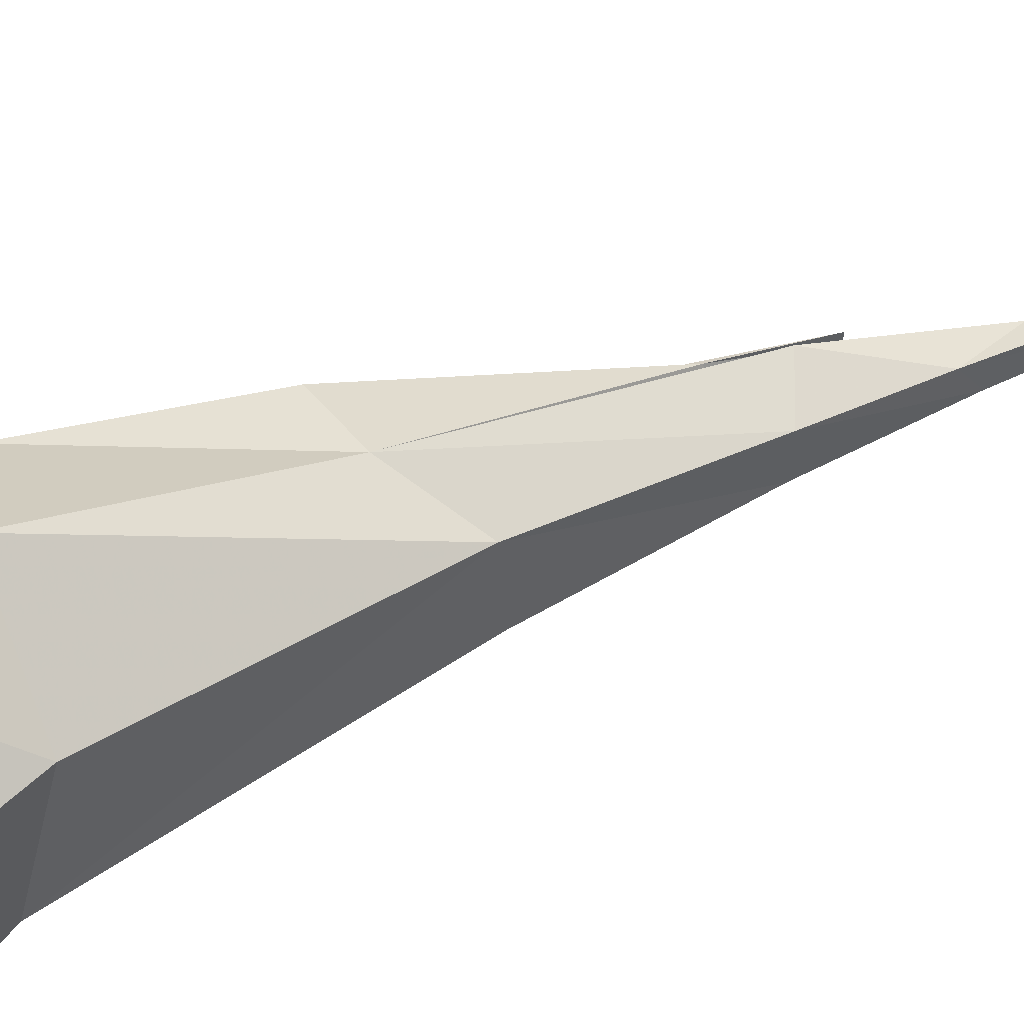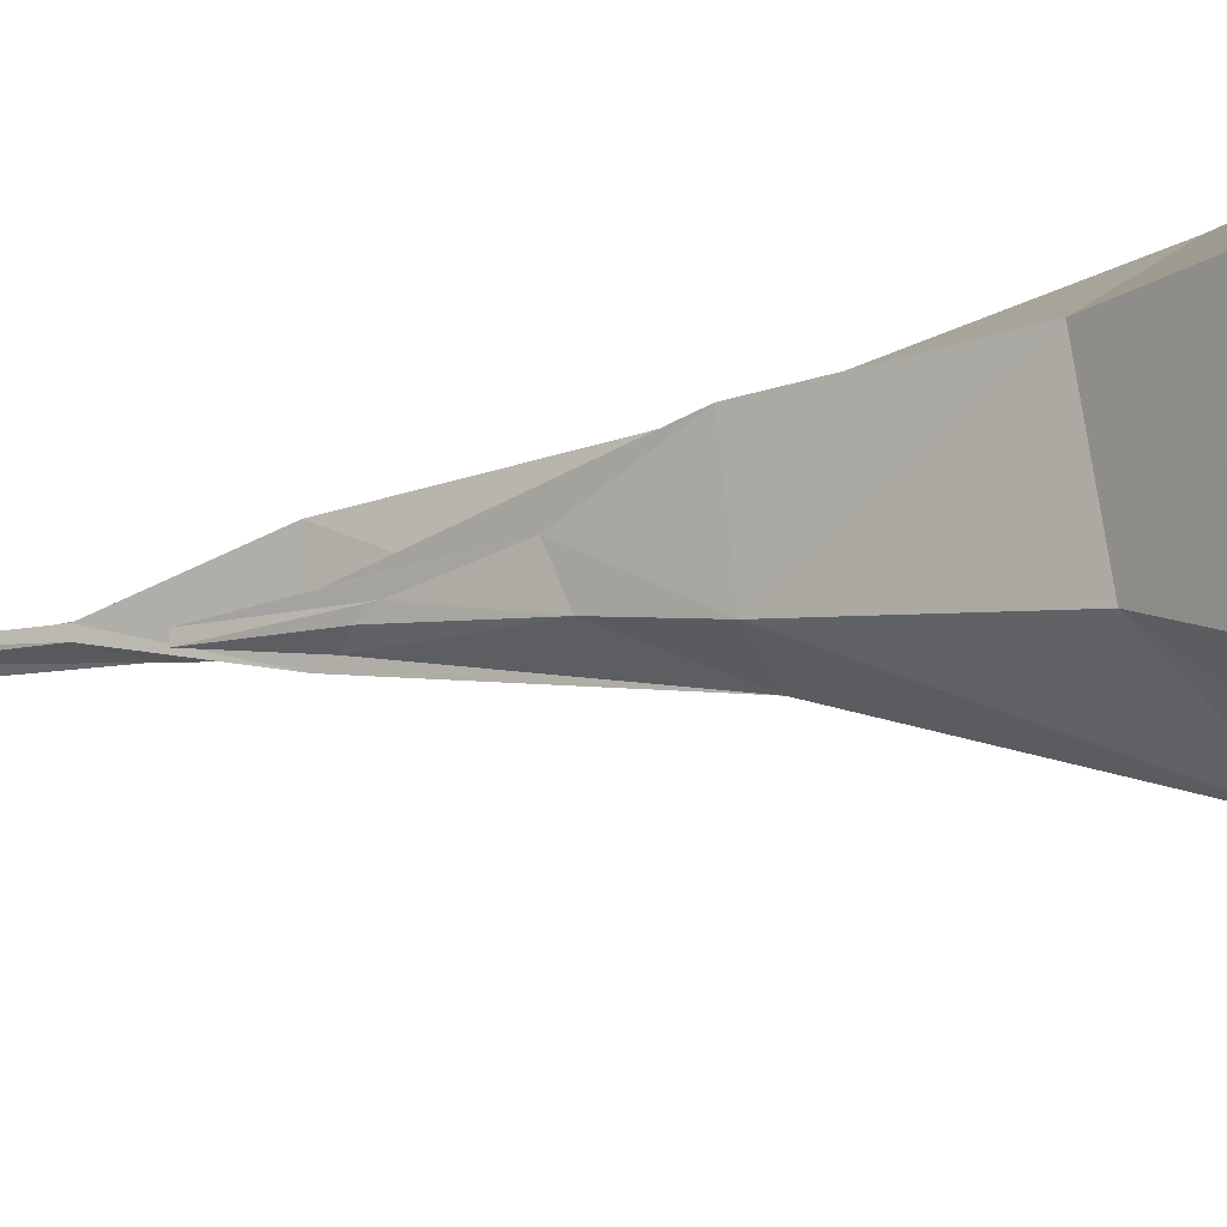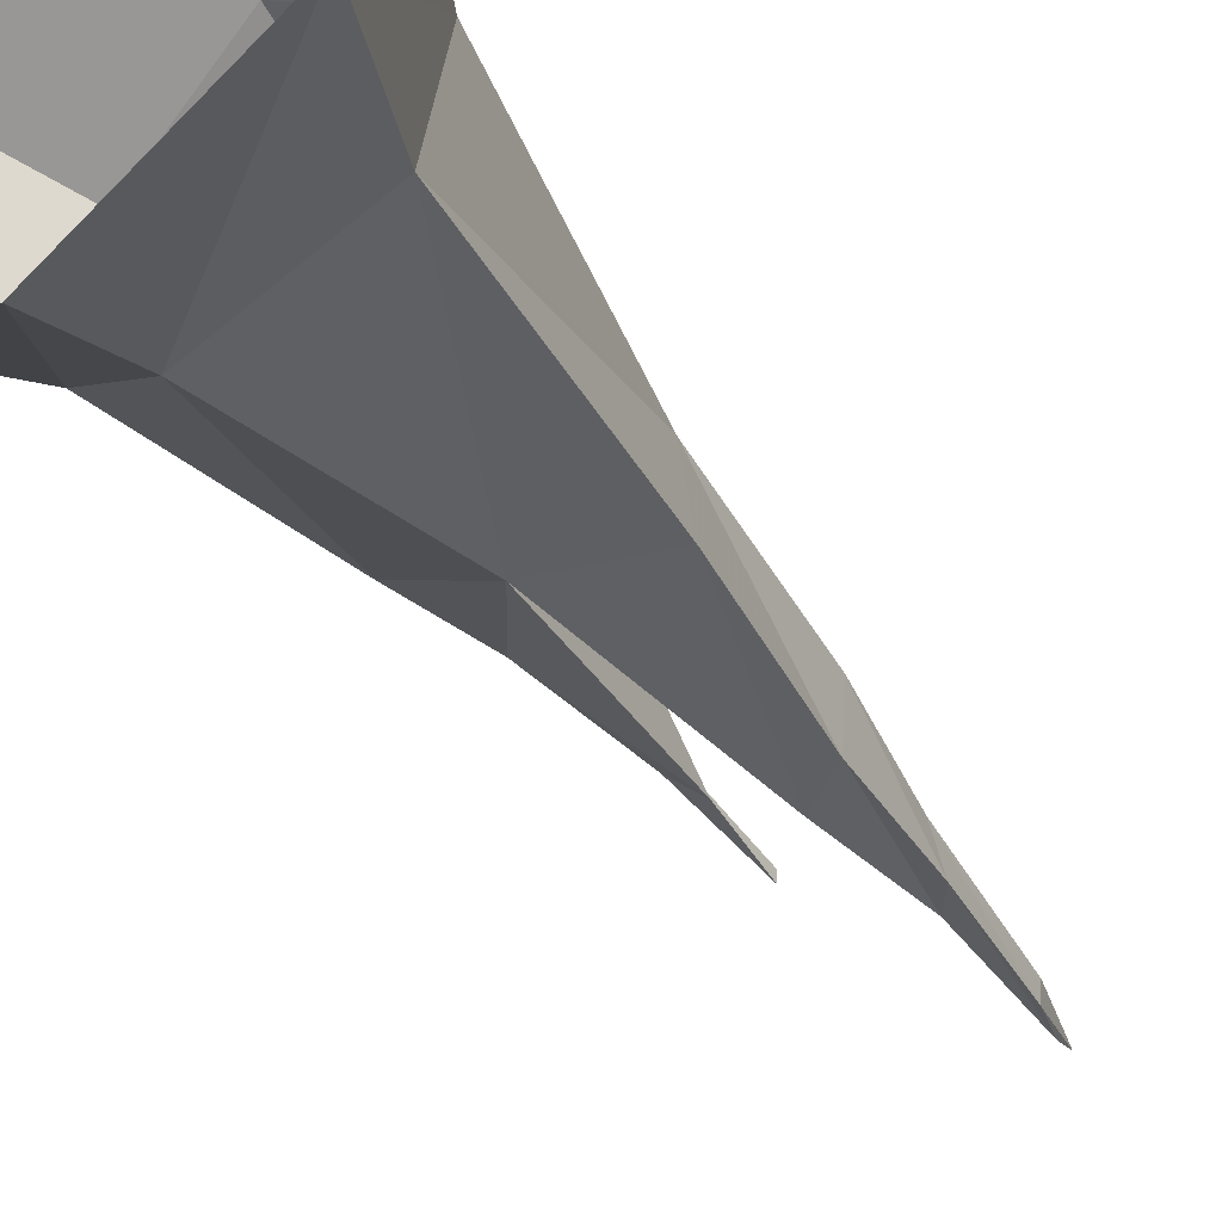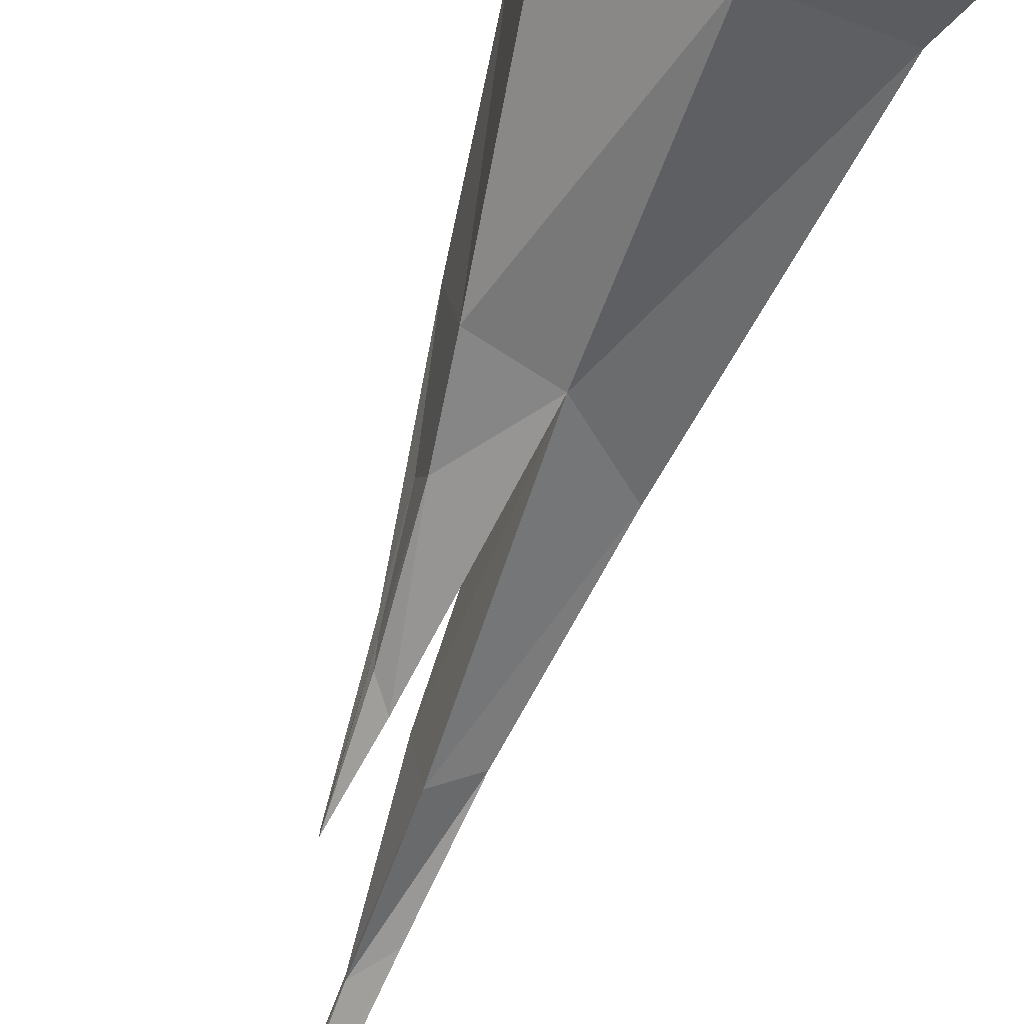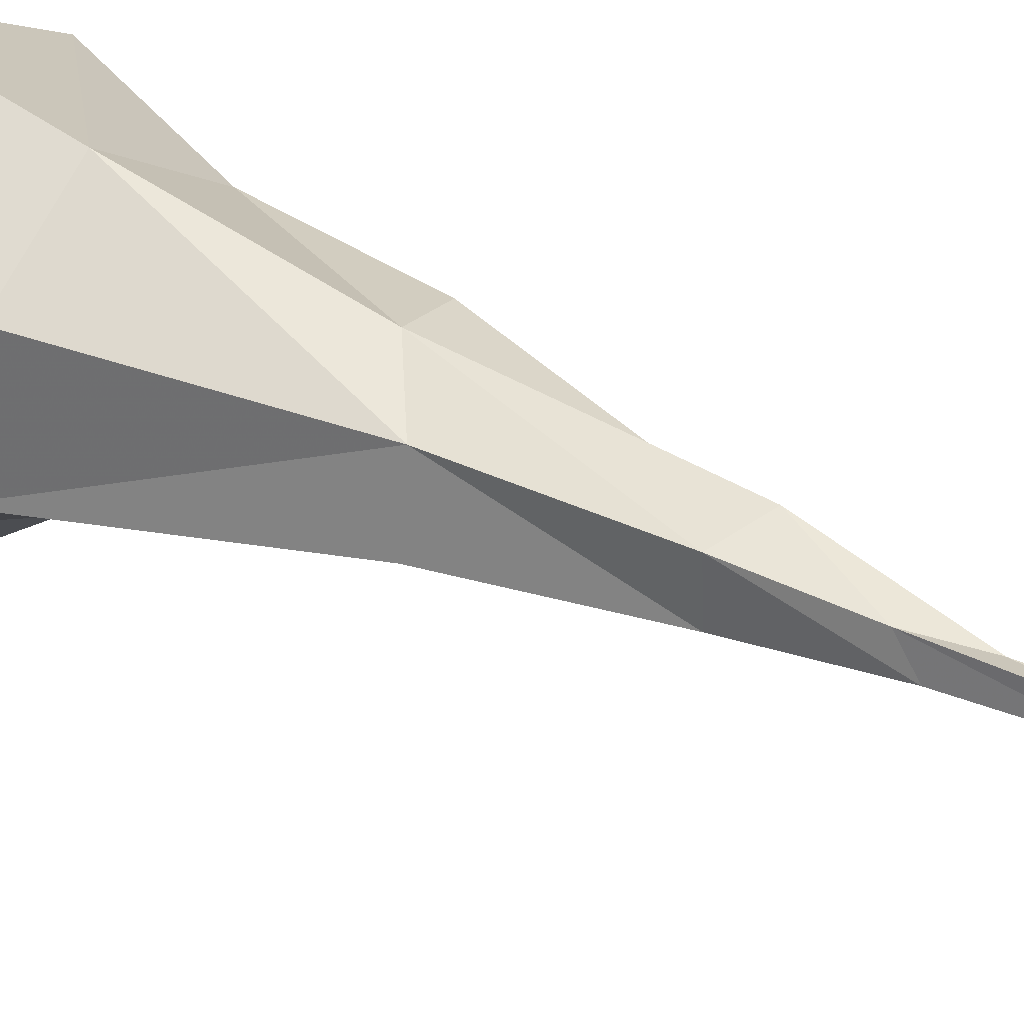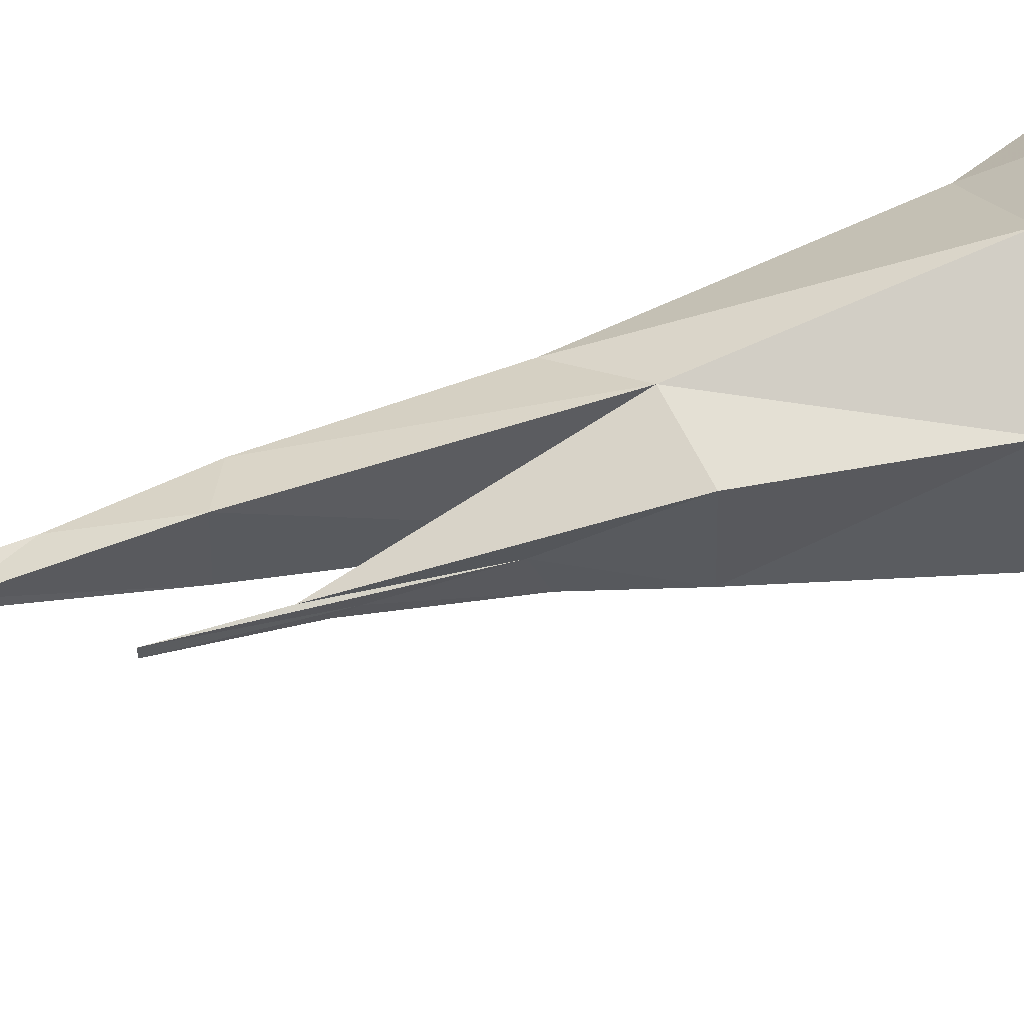
<metadata>
{"format":"obj","ext":"obj","renderer":"f3d","projection":"perspective","resolution":1024,"background":"white","views":[{"elev":54.5,"azim":-112.5,"up":"+Z"},{"elev":-11.7,"azim":118.8,"up":"+Z"},{"elev":-40.4,"azim":-148.4,"up":"+Z"},{"elev":-70.9,"azim":160.6,"up":"+Z"},{"elev":31.8,"azim":-55.0,"up":"+Z"},{"elev":50.8,"azim":73.4,"up":"+Z"}]}
</metadata>
<code>
v 0.09375 -1.664 0.007812
v 0.1094 -1.367 0.007812
v 0.1328 -1.148 0.05469
v 0.1016 -1.453 0.03125
v 0.09375 -1.664 -0.01562
v 0.1016 -1.406 -0.01562
v 0.125 -1.109 -0.03906
v 0.1562 -0.8906 -0.07031
v 0.1797 -0.9062 0.1641
v 0.01562 -0.9375 0.2031
v 0.0625 -1.453 -0.03906
v 0 -0.9141 -0.125
v 0 -0.3047 -0.3125
v 0.2266 -0.4297 -0.1172
v 0.2344 -0.4766 0.1875
v 0 -0.4141 0.3281
v -0.1328 -1.055 0.1328
v -0.1016 -1.492 0.1094
v 0.007812 -1.539 0.1406
v -0.04688 -2.094 0.05469
v -0.007812 -2.258 0.05469
v -0.01562 -1.883 0.05469
v -0.07031 -1.75 0.07812
v -0.04688 -2.086 0.007812
v -0.01562 -2.195 0.03125
v -0.01562 -1.883 0.03125
v -0.01562 -1.539 -0.03906
v -0.07031 -1.797 0.007812
v -0.09375 -1.492 -0.01562
v -0.1562 -1.055 -0.03906
v -0.2656 -0.3359 -0.1484
v -0.25 -0.4219 0.1641
v -0.4062 0 -0.25
v -0.0625 0 -0.5
v 0.4062 0 -0.2656
v 0.4375 0 0.2266
v -0.0625 0 0.4766
v -0.4375 0 0.1797
f 1 2 3
f 1 3 4
f 1 4 5
f 1 5 2
f 2 5 6
f 2 6 7
f 2 7 3
f 3 7 8
f 3 8 9
f 3 9 4
f 4 9 10
f 4 10 11
f 4 11 5
f 5 11 6
f 6 11 7
f 7 11 12
f 7 12 8
f 8 12 13
f 8 13 14
f 8 14 15
f 8 15 9
f 9 15 10
f 10 15 16
f 10 16 17
f 10 17 18
f 10 18 19
f 10 19 12
f 10 12 11
f 20 21 22
f 20 22 23
f 20 23 24
f 20 24 21
f 21 24 25
f 21 25 26
f 21 26 22
f 22 26 27
f 22 27 19
f 22 19 23
f 23 19 18
f 23 18 28
f 23 28 24
f 24 28 25
f 25 28 26
f 26 28 29
f 26 29 27
f 27 29 30
f 27 30 12
f 27 12 19
f 31 13 12
f 31 12 30
f 31 30 17
f 31 17 32
f 31 32 33
f 31 33 13
f 13 33 34
f 13 34 14
f 14 34 35
f 14 35 36
f 14 36 15
f 15 36 16
f 16 36 37
f 16 37 32
f 16 32 17
f 32 37 38
f 32 38 33
f 29 18 17
f 29 17 30
f 28 18 29

</code>
